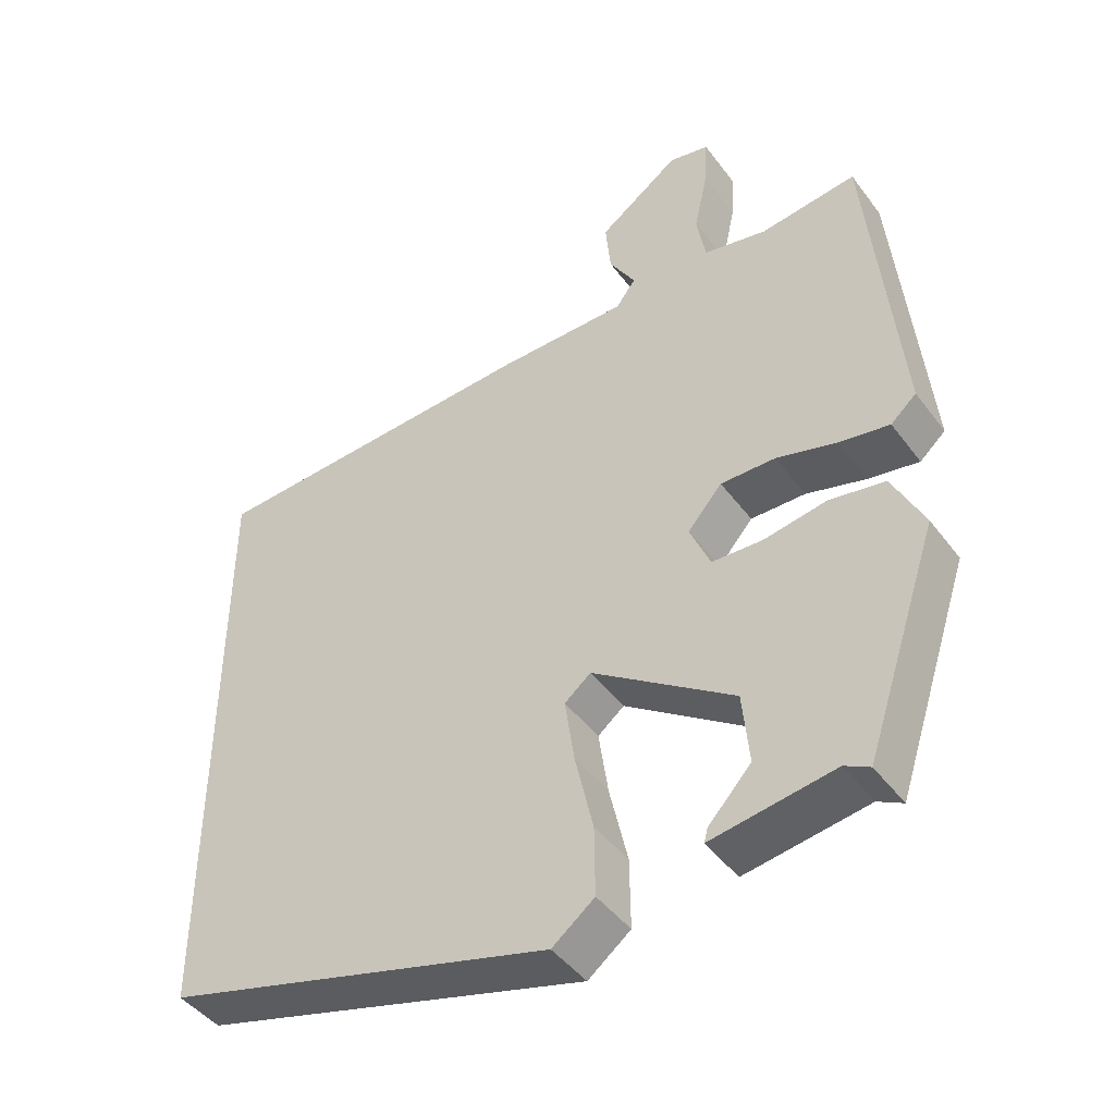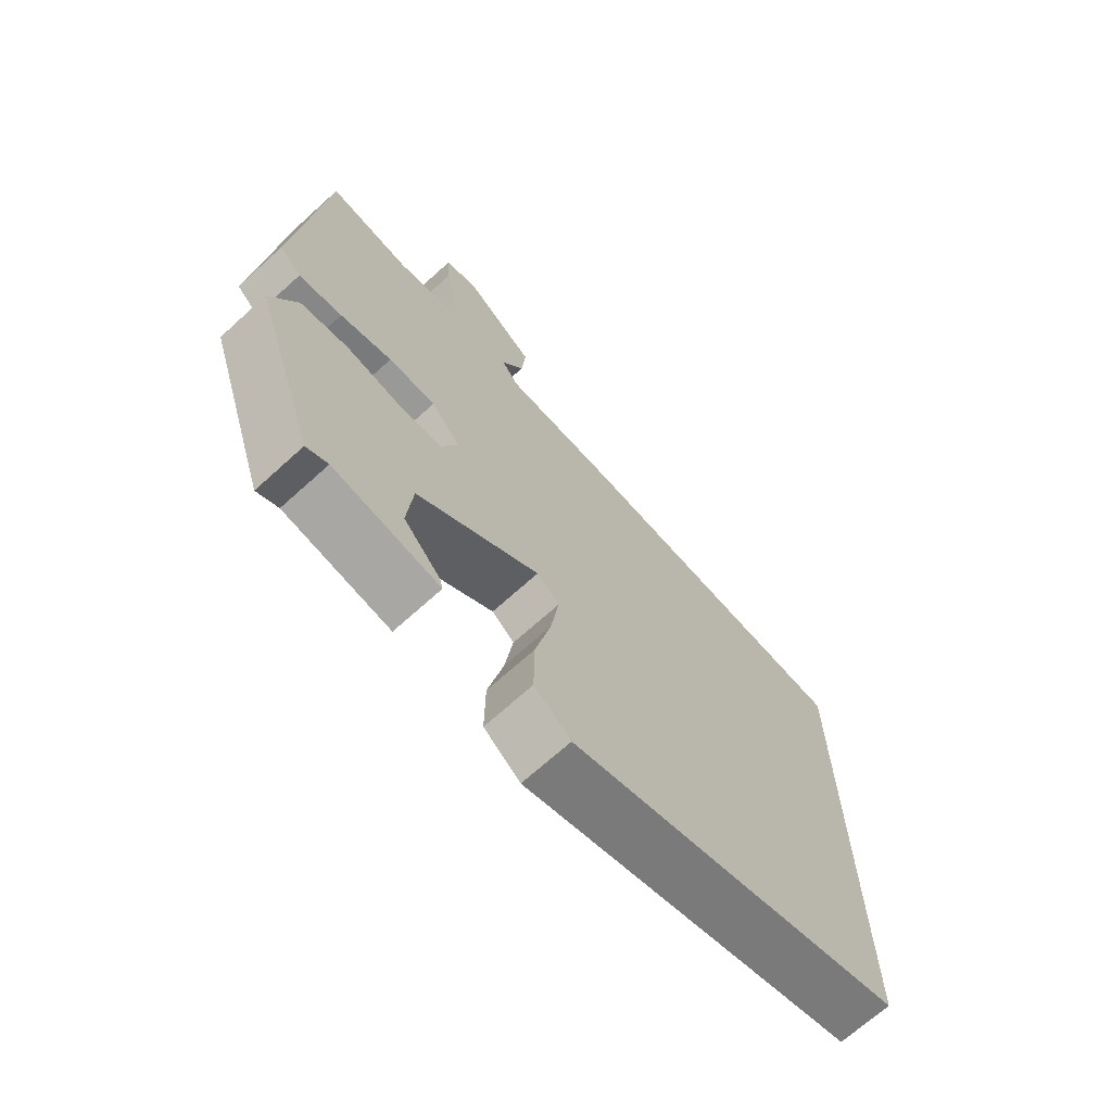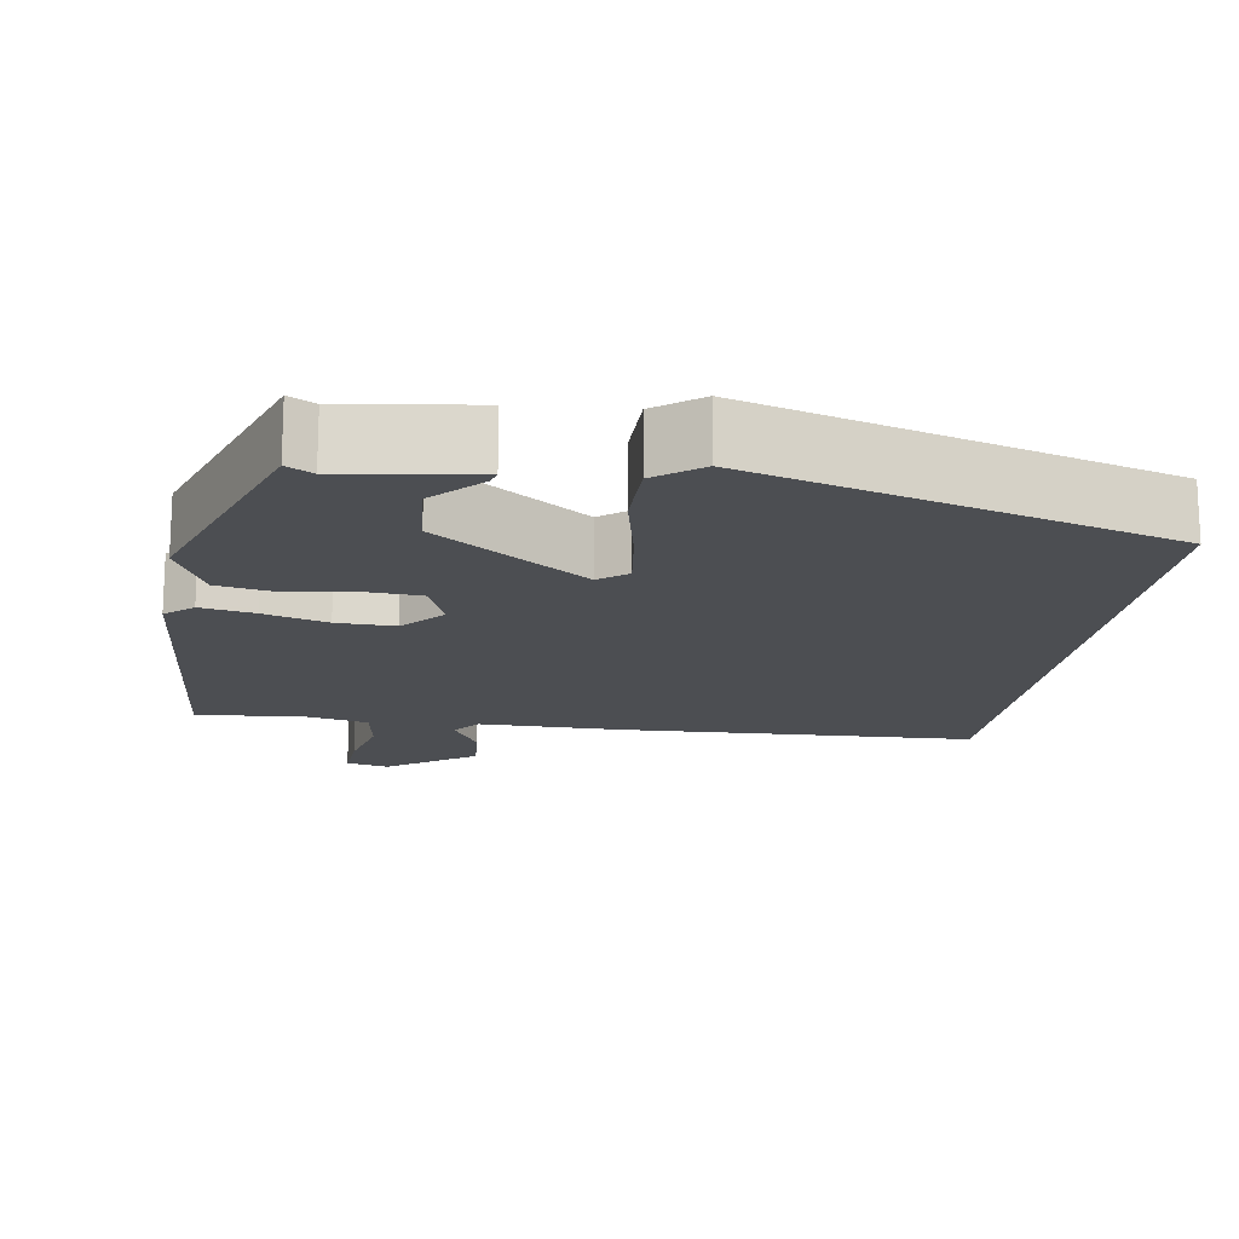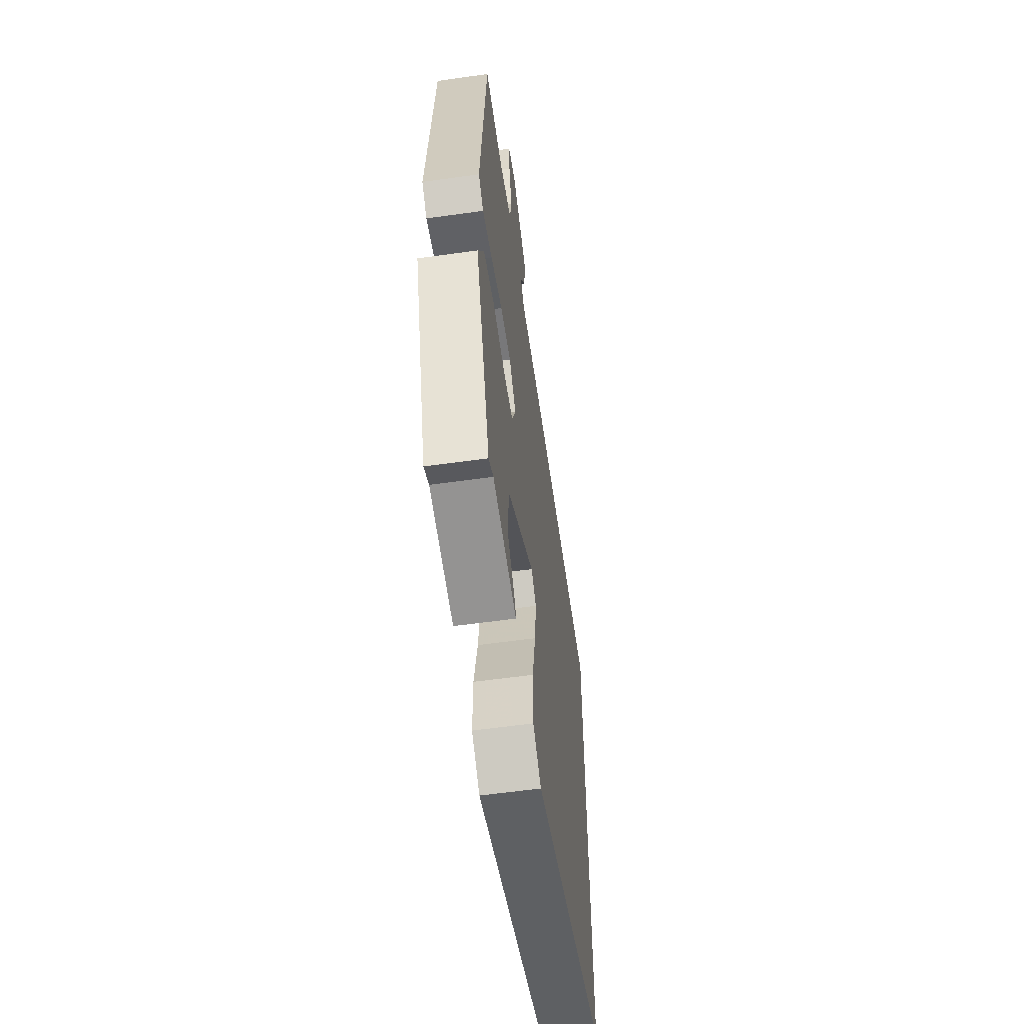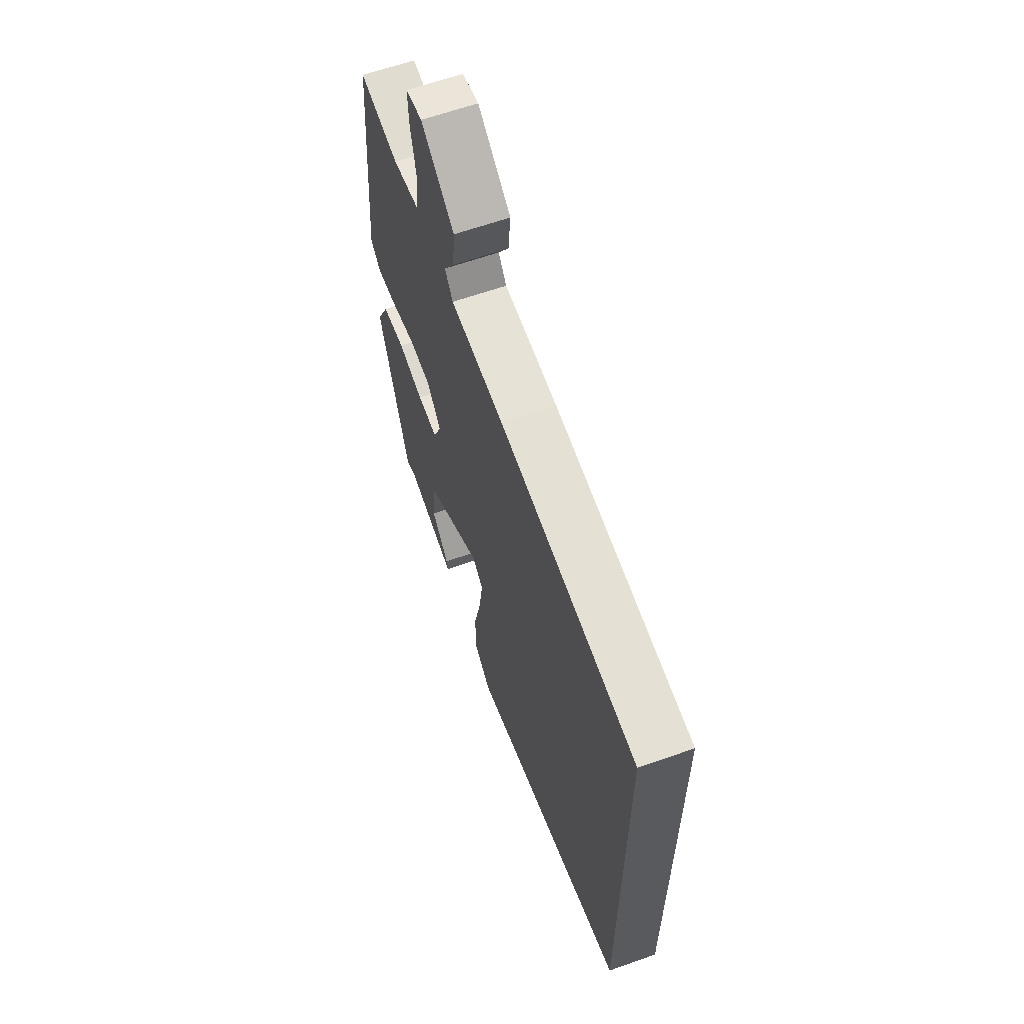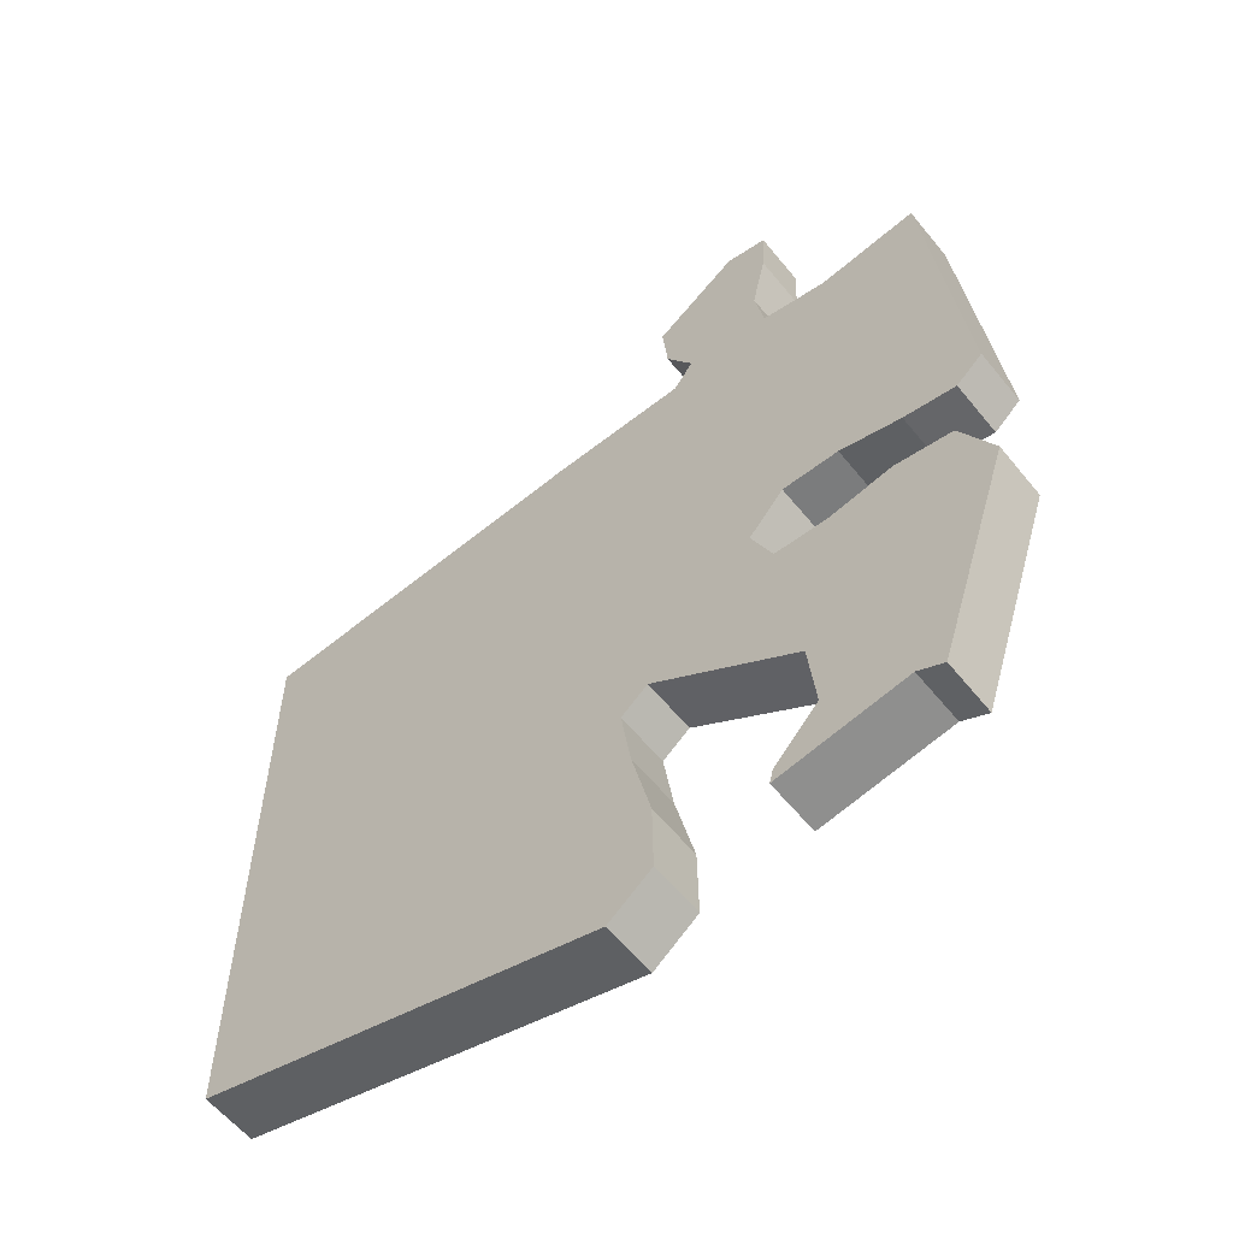
<metadata>
{"format":"obj","ext":"obj","renderer":"f3d","projection":"perspective","resolution":1024,"background":"white","views":[{"elev":-44.8,"azim":34.3,"up":"+Z"},{"elev":-69.3,"azim":132.2,"up":"+Z"},{"elev":-16.6,"azim":170.6,"up":"+Y"},{"elev":-58.3,"azim":98.3,"up":"+Z"},{"elev":63.0,"azim":-109.6,"up":"+Z"},{"elev":-59.2,"azim":38.9,"up":"+Z"}]}
</metadata>
<code>
v 0.431 0.07 -0.479
v 0.397 0.07 -0.461
v 0.229 0.07 -0.487
v 0.234 0.07 -0.468
v 0.292 0.07 -0.406
v 0.283 0.07 -0.308
v 0.089 0.07 -0.175
v 0.053 0.07 -0.204
v 0.066 0.07 -0.293
v 0.091 0.07 -0.403
v 0.092 0.07 -0.498
v 0.034 0.07 -0.543
v -0.5 0.07 -0.395
v -0.5 0.07 0.429
v -0.042 0.07 0.453
v 0.139 0.07 0.454
v 0.166 0.07 0.49
v 0.13 0.07 0.55
v 0.123 0.07 0.625
v 0.234 0.07 0.705
v 0.289 0.07 0.693
v 0.285 0.07 0.626
v 0.266 0.07 0.539
v 0.278 0.07 0.469
v 0.365 0.07 0.451
v 0.497 0.07 0.468
v 0.538 0.07 0.026
v 0.503 0.07 -0.005
v 0.434 0.07 0.007
v 0.352 0.07 0.03
v 0.277 0.07 0.031
v 0.23 0.07 -0.023
v 0.258 0.07 -0.089
v 0.327 0.07 -0.092
v 0.413 0.07 -0.077
v 0.489 0.07 -0.09
v 0.532 0.07 -0.178
v 0.431 0 -0.479
v 0.397 0 -0.461
v 0.229 0 -0.487
v 0.234 0 -0.468
v 0.292 0 -0.406
v 0.283 0 -0.308
v 0.089 0 -0.175
v 0.053 0 -0.204
v 0.066 0 -0.293
v 0.091 0 -0.403
v 0.092 0 -0.498
v 0.034 0 -0.543
v -0.5 0 -0.395
v -0.5 0 0.429
v -0.042 0 0.453
v 0.139 0 0.454
v 0.166 0 0.49
v 0.13 0 0.55
v 0.123 0 0.625
v 0.234 0 0.705
v 0.289 0 0.693
v 0.285 0 0.626
v 0.266 0 0.539
v 0.278 0 0.469
v 0.365 0 0.451
v 0.497 0 0.468
v 0.538 0 0.026
v 0.503 0 -0.005
v 0.434 0 0.007
v 0.352 0 0.03
v 0.277 0 0.031
v 0.23 0 -0.023
v 0.258 0 -0.089
v 0.327 0 -0.092
v 0.413 0 -0.077
v 0.489 0 -0.09
v 0.532 0 -0.178
f 34 35 36 37
f 33 34 37 1
f 27 28 29 30
f 25 26 27 30
f 24 25 30 31
f 23 24 31 32
f 21 22 23
f 20 21 23
f 17 18 19 20
f 17 20 23 32
f 13 14 15 16
f 9 10 11 12
f 8 9 12 13
f 7 8 13 16
f 2 3 4 5
f 2 5 6
f 33 1 2 6
f 32 33 6 7
f 7 16 17 32
f 74 73 72 71
f 38 74 71 70
f 67 66 65 64
f 67 64 63 62
f 68 67 62 61
f 69 68 61 60
f 60 59 58
f 60 58 57
f 57 56 55 54
f 69 60 57 54
f 53 52 51 50
f 49 48 47 46
f 50 49 46 45
f 53 50 45 44
f 42 41 40 39
f 43 42 39
f 43 39 38 70
f 44 43 70 69
f 69 54 53 44
f 1 38 39 2
f 2 39 40 3
f 3 40 41 4
f 4 41 42 5
f 5 42 43 6
f 6 43 44 7
f 7 44 45 8
f 8 45 46 9
f 9 46 47 10
f 10 47 48 11
f 11 48 49 12
f 12 49 50 13
f 13 50 51 14
f 14 51 52 15
f 15 52 53 16
f 16 53 54 17
f 17 54 55 18
f 18 55 56 19
f 19 56 57 20
f 20 57 58 21
f 21 58 59 22
f 22 59 60 23
f 23 60 61 24
f 24 61 62 25
f 25 62 63 26
f 26 63 64 27
f 27 64 65 28
f 28 65 66 29
f 29 66 67 30
f 30 67 68 31
f 31 68 69 32
f 32 69 70 33
f 33 70 71 34
f 34 71 72 35
f 35 72 73 36
f 36 73 74 37
f 37 74 38 1

</code>
